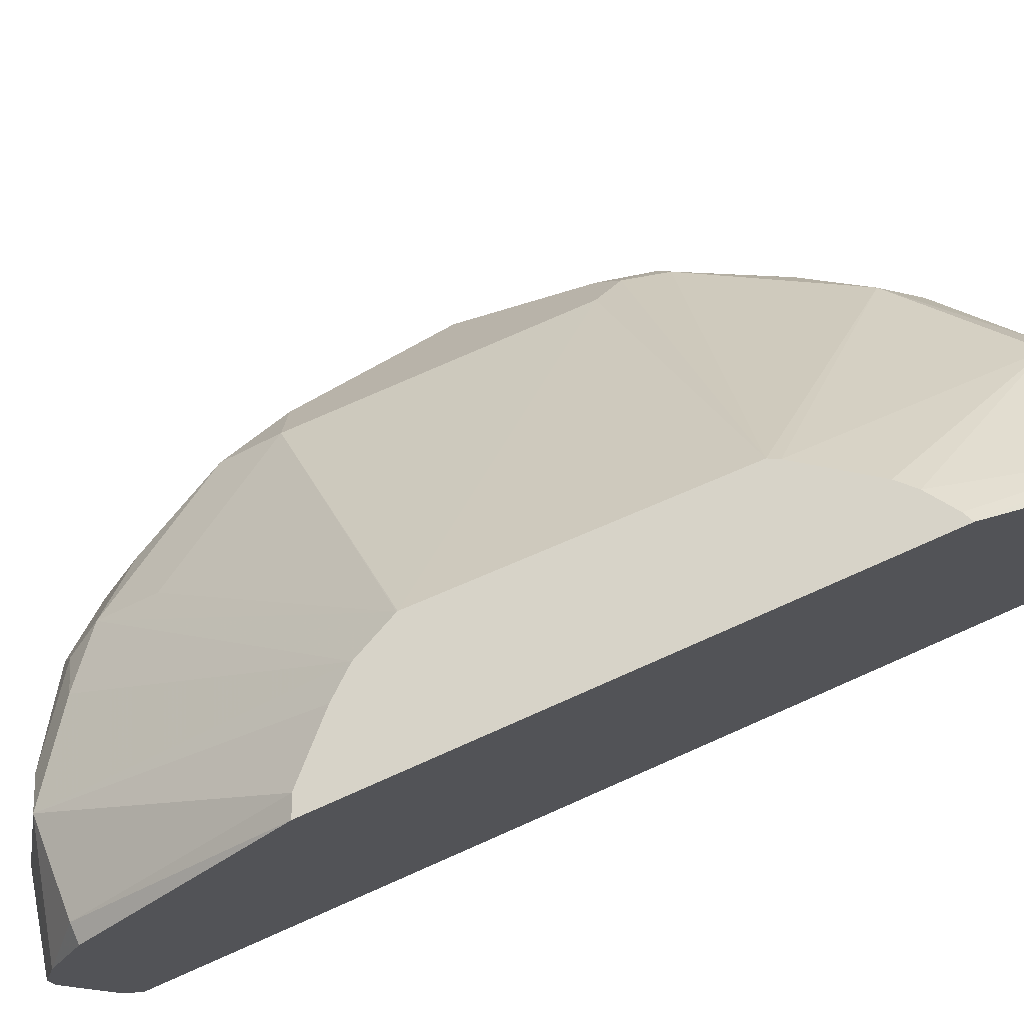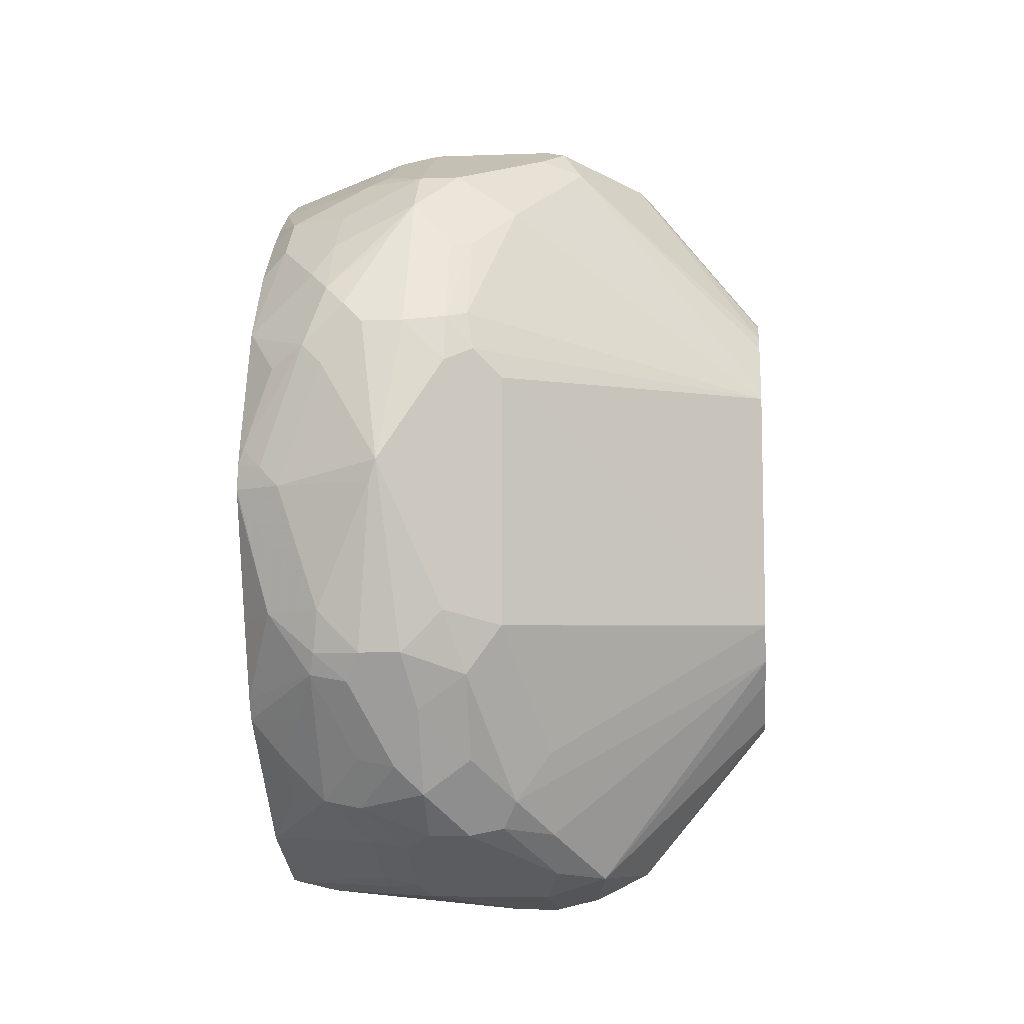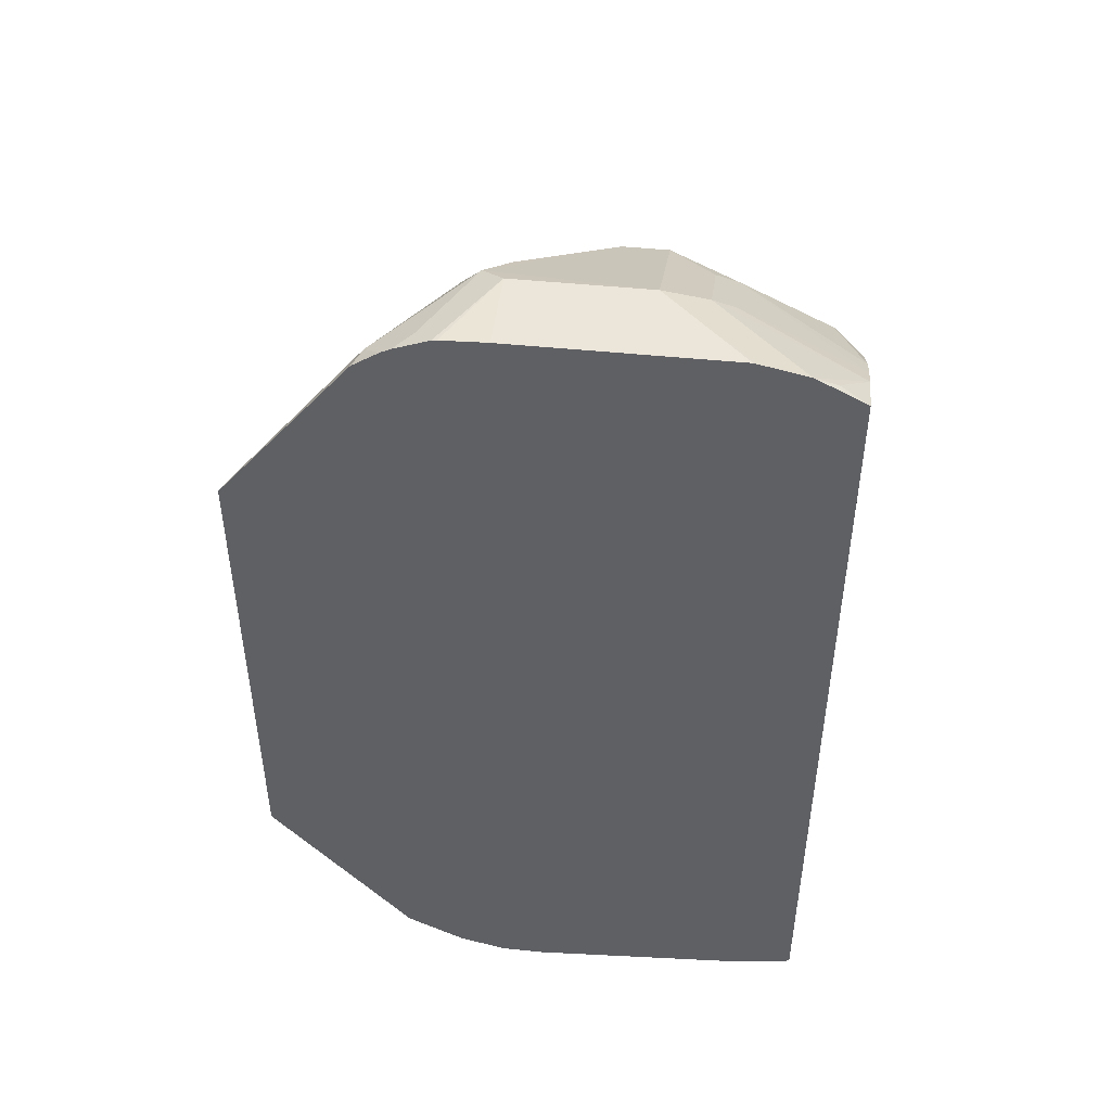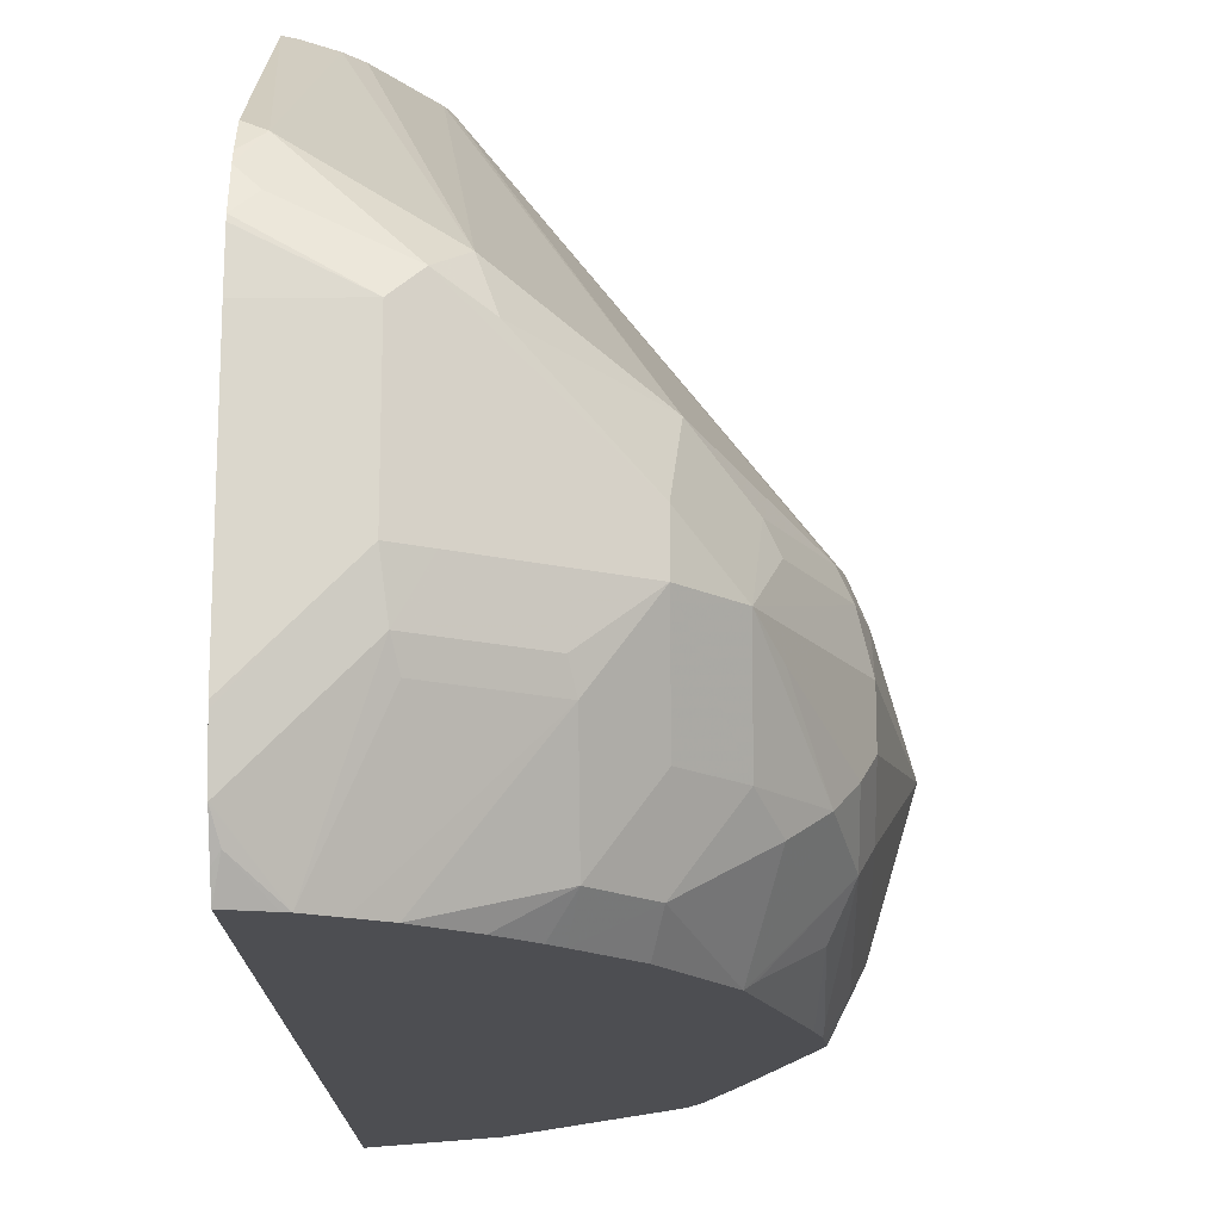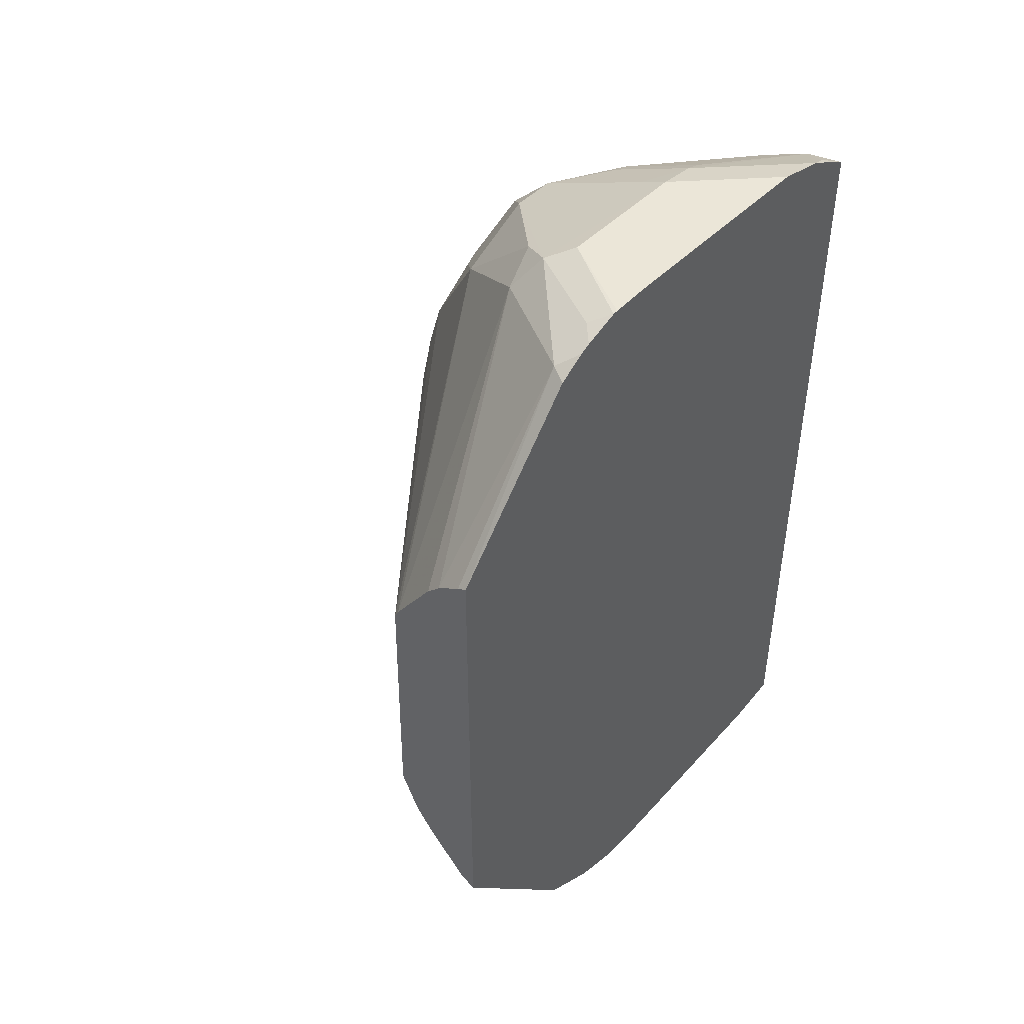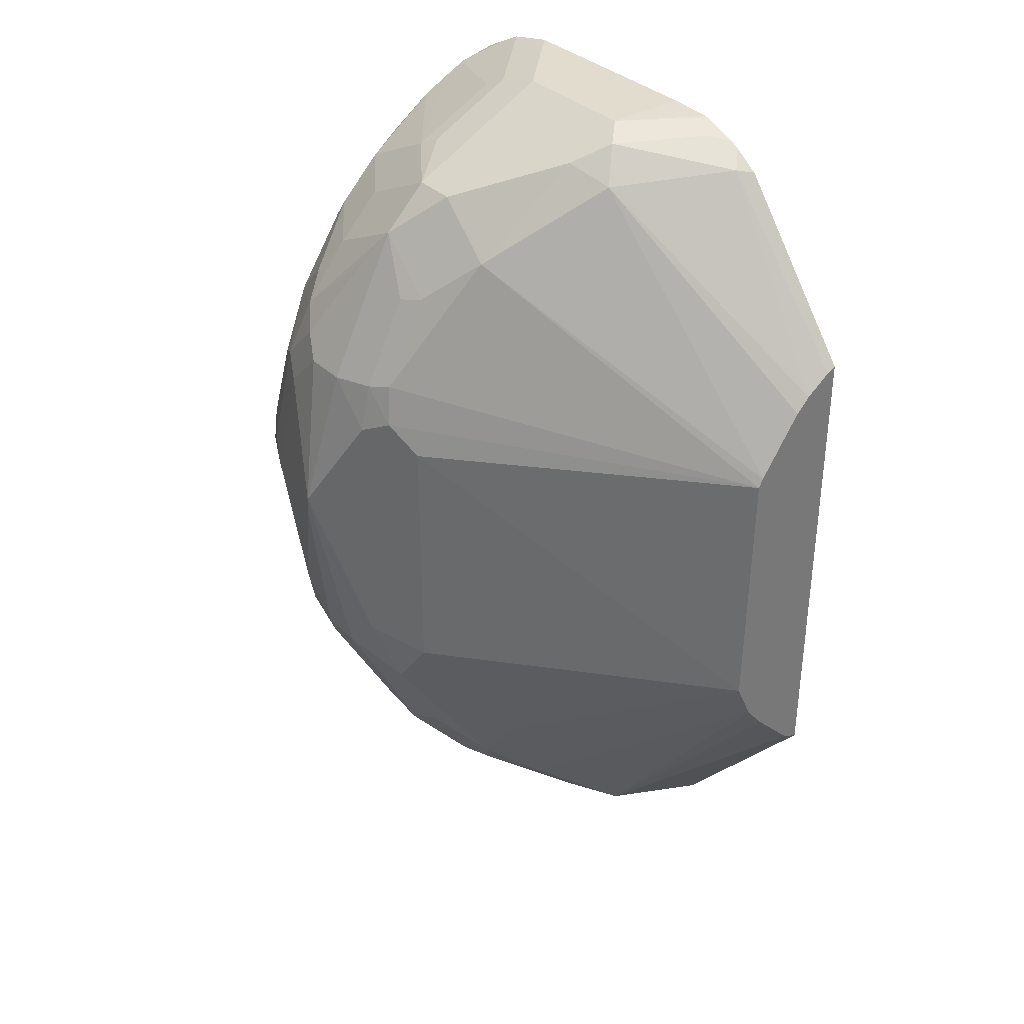
<metadata>
{"format":"obj","ext":"obj","renderer":"f3d","projection":"perspective","resolution":1024,"background":"white","views":[{"elev":76.7,"azim":66.2,"up":"+Z"},{"elev":-7.7,"azim":-84.2,"up":"+Y"},{"elev":46.7,"azim":96.7,"up":"+Y"},{"elev":-17.1,"azim":-178.7,"up":"+Z"},{"elev":46.2,"azim":41.1,"up":"+Y"},{"elev":34.7,"azim":-38.2,"up":"+Y"}]}
</metadata>
<code>
v -0.5384 -0.5998 -0.1957
v -0.5448 -0.597 -0.1957
v -0.5452 -0.6663 -0.251
v -0.5384 -0.6663 -0.251
v -0.5384 -0.4077 -0.1957
v -0.5798 -0.6663 -0.2683
v -0.5621 -0.5794 -0.1957
v -0.5384 -0.678 -0.2739
v -0.5384 -0.3435 -0.2476
v -0.5452 -0.3418 -0.251
v -0.5421 -0.4095 -0.1957
v -0.6115 -0.6461 -0.2885
v -0.5942 -0.6634 -0.2885
v -0.5711 -0.6749 -0.2942
v -0.5384 -0.6827 -0.2923
v -0.5384 -0.6783 -0.275
v -0.5394 -0.6779 -0.2741
v -0.5698 -0.5698 -0.1957
v -0.5384 -0.3368 -0.2577
v -0.5384 -0.3349 -0.2615
v -0.5452 -0.3332 -0.2683
v -0.5798 -0.3332 -0.2856
v -0.5885 -0.3462 -0.2769
v -0.5518 -0.4167 -0.1957
v -0.6317 -0.6317 -0.3029
v -0.6259 -0.6432 -0.3086
v -0.6058 -0.6577 -0.3115
v -0.5827 -0.6692 -0.3
v -0.6288 -0.6461 -0.323
v -0.5711 -0.6749 -0.3461
v -0.5384 -0.6827 -0.3096
v -0.577 -0.5542 -0.1957
v -0.5384 -0.3298 -0.275
v -0.5942 -0.3404 -0.2942
v -0.5711 -0.3289 -0.2942
v -0.5711 -0.3289 -0.3461
v -0.5827 -0.3346 -0.3461
v -0.6058 -0.3462 -0.3461
v -0.6288 -0.3577 -0.3461
v -0.6288 -0.3577 -0.3288
v -0.6317 -0.3765 -0.3029
v -0.5739 -0.4465 -0.1957
v -0.5573 -0.4224 -0.1957
v -0.6288 -0.6115 -0.2885
v -0.6663 -0.5798 -0.3202
v -0.649 -0.6144 -0.3202
v -0.6058 -0.6577 -0.3461
v -0.5827 -0.6692 -0.3519
v -0.6288 -0.6461 -0.3404
v -0.6461 -0.6288 -0.3404
v -0.5711 -0.6707 -0.3656
v -0.5384 -0.674 -0.399
v -0.5384 -0.6745 -0.3964
v -0.5771 -0.5538 -0.1957
v -0.6634 -0.5596 -0.3058
v -0.5384 -0.3296 -0.2769
v -0.5384 -0.3289 -0.2942
v -0.5538 -0.3289 -0.3634
v -0.5384 -0.3293 -0.3808
v -0.5733 -0.3332 -0.3634
v -0.6101 -0.3548 -0.3721
v -0.6288 -0.375 -0.3808
v -0.6461 -0.375 -0.3461
v -0.6079 -0.3505 -0.3634
v -0.649 -0.3937 -0.3202
v -0.6663 -0.4284 -0.3202
v -0.5756 -0.45 -0.1957
v -0.675 -0.5538 -0.3288
v -0.675 -0.5711 -0.3461
v -0.6634 -0.5942 -0.3404
v -0.6173 -0.6519 -0.3519
v -0.5798 -0.6663 -0.3678
v -0.6346 -0.6346 -0.3692
v -0.6519 -0.6173 -0.3519
v -0.5384 -0.6704 -0.4152
v -0.6634 -0.4558 -0.3058
v -0.5384 -0.3289 -0.3788
v -0.5384 -0.3332 -0.3983
v -0.5387 -0.3332 -0.3981
v -0.5755 -0.3375 -0.3721
v -0.5541 -0.3467 -0.4175
v -0.5744 -0.357 -0.4175
v -0.6101 -0.3721 -0.4067
v -0.5642 -0.3518 -0.4175
v -0.6274 -0.3894 -0.4067
v -0.6461 -0.3923 -0.3808
v -0.6642 -0.4154 -0.3808
v -0.6533 -0.3894 -0.3548
v -0.6634 -0.4096 -0.3634
v -0.6634 -0.4096 -0.3461
v -0.6706 -0.4305 -0.3288
v -0.6533 -0.3959 -0.3288
v -0.6692 -0.4442 -0.3173
v -0.675 -0.45 -0.3288
v -0.688 -0.4933 -0.3548
v -0.675 -0.5711 -0.3634
v -0.6634 -0.5942 -0.3577
v -0.6144 -0.649 -0.3678
v -0.571 -0.6534 -0.4175
v -0.5452 -0.6663 -0.4175
v -0.5384 -0.6697 -0.4175
v -0.649 -0.6144 -0.3678
v -0.6317 -0.6317 -0.3851
v -0.6692 -0.5826 -0.3692
v -0.5384 -0.3391 -0.4099
v -0.5409 -0.3375 -0.4067
v -0.5517 -0.3462 -0.4175
v -0.5912 -0.3689 -0.4175
v -0.6026 -0.3786 -0.4175
v -0.6068 -0.3829 -0.4175
v -0.6533 -0.4067 -0.3894
v -0.6241 -0.4002 -0.4175
v -0.6442 -0.4306 -0.4175
v -0.6706 -0.4414 -0.3894
v -0.6706 -0.424 -0.3721
v -0.675 -0.4327 -0.3634
v -0.675 -0.4327 -0.3461
v -0.675 -0.45 -0.3808
v -0.675 -0.5019 -0.3981
v -0.6865 -0.5019 -0.3577
v -0.675 -0.5538 -0.3808
v -0.6706 -0.5711 -0.3829
v -0.5798 -0.649 -0.4175
v -0.5384 -0.3432 -0.4175
v -0.6663 -0.5798 -0.3851
v -0.6519 -0.6 -0.3865
v -0.649 -0.5971 -0.3937
v -0.6317 -0.6144 -0.4024
v -0.6144 -0.6317 -0.4024
v -0.6615 -0.4825 -0.4175
v -0.6634 -0.45 -0.4038
v -0.6469 -0.4327 -0.4154
v -0.6642 -0.4846 -0.4154
v -0.6706 -0.4933 -0.4067
v -0.6652 -0.5019 -0.4175
v -0.6634 -0.5538 -0.4038
v -0.6015 -0.6273 -0.4175
v -0.6361 -0.5883 -0.4175
v -0.6317 -0.5971 -0.4175
v -0.6639 -0.491 -0.4175
v -0.6645 -0.505 -0.4175
v -0.6472 -0.5569 -0.4175
f 81 101 100
f 78 81 79
f 81 124 101
f 81 107 124
f 80 81 84
f 78 106 81
f 73 103 98
f 76 93 94
f 74 125 102
f 74 104 125
f 74 97 104
f 73 102 103
f 81 100 99
f 78 105 106
f 81 99 123
f 81 108 82
f 81 137 139
f 81 106 107
f 81 82 84
f 73 74 102
f 81 109 108
f 81 110 109
f 81 112 110
f 81 123 137
f 81 113 112
f 81 140 130
f 81 135 140
f 81 141 135
f 81 142 141
f 81 138 142
f 81 139 138
f 81 130 113
f 72 98 99
f 65 91 66
f 72 100 101
f 82 108 83
f 59 78 79
f 59 79 60
f 60 80 61
f 60 61 64
f 60 79 81
f 60 81 80
f 61 82 83
f 61 80 84
f 61 84 82
f 62 83 85
f 62 85 86
f 63 86 87
f 63 87 88
f 63 88 89
f 63 89 90
f 63 90 91
f 72 99 100
f 71 98 72
f 71 73 98
f 69 95 96
f 69 97 70
f 69 96 97
f 72 101 75
f 68 95 69
f 67 93 76
f 66 93 67
f 66 91 93
f 65 92 91
f 63 92 65
f 63 91 92
f 68 94 95
f 83 108 109
f 58 77 59
f 83 110 85
f 106 124 107
f 113 130 131
f 113 131 132
f 113 132 114
f 114 132 131
f 114 131 133
f 114 133 134
f 114 134 118
f 114 118 115
f 115 118 116
f 118 134 119
f 119 134 135
f 119 135 121
f 119 121 120
f 121 136 122
f 121 135 136
f 122 136 125
f 136 142 138
f 136 141 142
f 135 141 136
f 134 140 135
f 133 140 134
f 130 133 131
f 105 124 106
f 130 140 133
f 127 139 128
f 125 127 126
f 125 139 127
f 125 138 139
f 123 128 137
f 123 129 128
f 128 139 137
f 104 122 125
f 103 129 123
f 103 128 129
f 90 117 91
f 89 117 90
f 89 116 117
f 89 115 116
f 88 115 89
f 87 115 88
f 91 117 94
f 87 114 115
f 87 111 113
f 86 111 87
f 85 113 111
f 85 112 113
f 85 110 112
f 85 111 86
f 87 113 114
f 83 109 110
f 91 94 93
f 95 117 116
f 103 127 128
f 103 126 127
f 103 125 126
f 102 125 103
f 98 103 123
f 98 123 99
f 94 117 95
f 96 120 121
f 96 122 104
f 96 121 122
f 95 120 96
f 95 119 120
f 95 118 119
f 95 116 118
f 96 104 97
f 55 94 68
f 125 136 138
f 54 76 55
f 5 9 10
f 5 10 11
f 6 12 13
f 6 13 14
f 6 14 15
f 6 15 16
f 6 16 17
f 6 17 8
f 6 7 18
f 6 18 12
f 8 17 16
f 9 19 10
f 10 19 20
f 10 20 21
f 10 21 22
f 10 22 23
f 10 23 24
f 20 33 21
f 18 32 25
f 14 31 15
f 14 30 31
f 14 48 30
f 14 28 48
f 3 8 4
f 13 29 27
f 13 28 14
f 13 27 28
f 12 18 25
f 12 26 13
f 12 25 26
f 10 24 11
f 13 26 29
f 3 6 8
f 2 7 6
f 2 6 3
f 1 78 59
f 1 105 78
f 55 76 94
f 1 124 105
f 1 101 124
f 1 75 101
f 1 59 77
f 1 52 75
f 1 31 53
f 1 15 31
f 1 16 15
f 1 8 16
f 1 4 8
f 1 3 4
f 1 53 52
f 21 33 22
f 1 77 57
f 1 56 33
f 1 7 2
f 1 18 7
f 1 32 18
f 1 54 32
f 1 67 54
f 1 42 67
f 1 57 56
f 1 43 42
f 1 11 24
f 1 5 11
f 1 9 5
f 1 19 9
f 1 20 19
f 1 33 20
f 1 24 43
f 22 34 23
f 1 2 3
f 22 35 36
f 38 60 39
f 39 61 83
f 39 83 62
f 39 62 86
f 39 86 63
f 39 63 40
f 39 60 64
f 39 64 61
f 40 63 65
f 40 65 41
f 41 65 66
f 41 66 67
f 41 67 42
f 22 33 35
f 45 55 68
f 45 68 69
f 45 69 70
f 54 67 76
f 51 72 75
f 51 75 52
f 50 97 74
f 50 70 97
f 50 74 73
f 37 60 38
f 49 73 71
f 48 71 72
f 48 72 51
f 47 71 48
f 47 49 71
f 46 70 50
f 45 70 46
f 49 50 73
f 36 60 37
f 44 55 45
f 36 58 59
f 26 46 29
f 25 32 44
f 25 46 26
f 25 45 46
f 25 44 45
f 23 43 24
f 27 47 48
f 23 42 43
f 23 34 41
f 22 40 34
f 22 39 40
f 22 38 39
f 22 37 38
f 36 59 60
f 23 41 42
f 27 48 28
f 22 36 37
f 27 49 47
f 35 58 36
f 35 77 58
f 35 57 77
f 35 56 57
f 27 29 49
f 33 56 35
f 32 55 44
f 34 40 41
f 30 53 31
f 30 52 53
f 30 51 52
f 30 48 51
f 29 50 49
f 29 46 50
f 32 54 55

</code>
